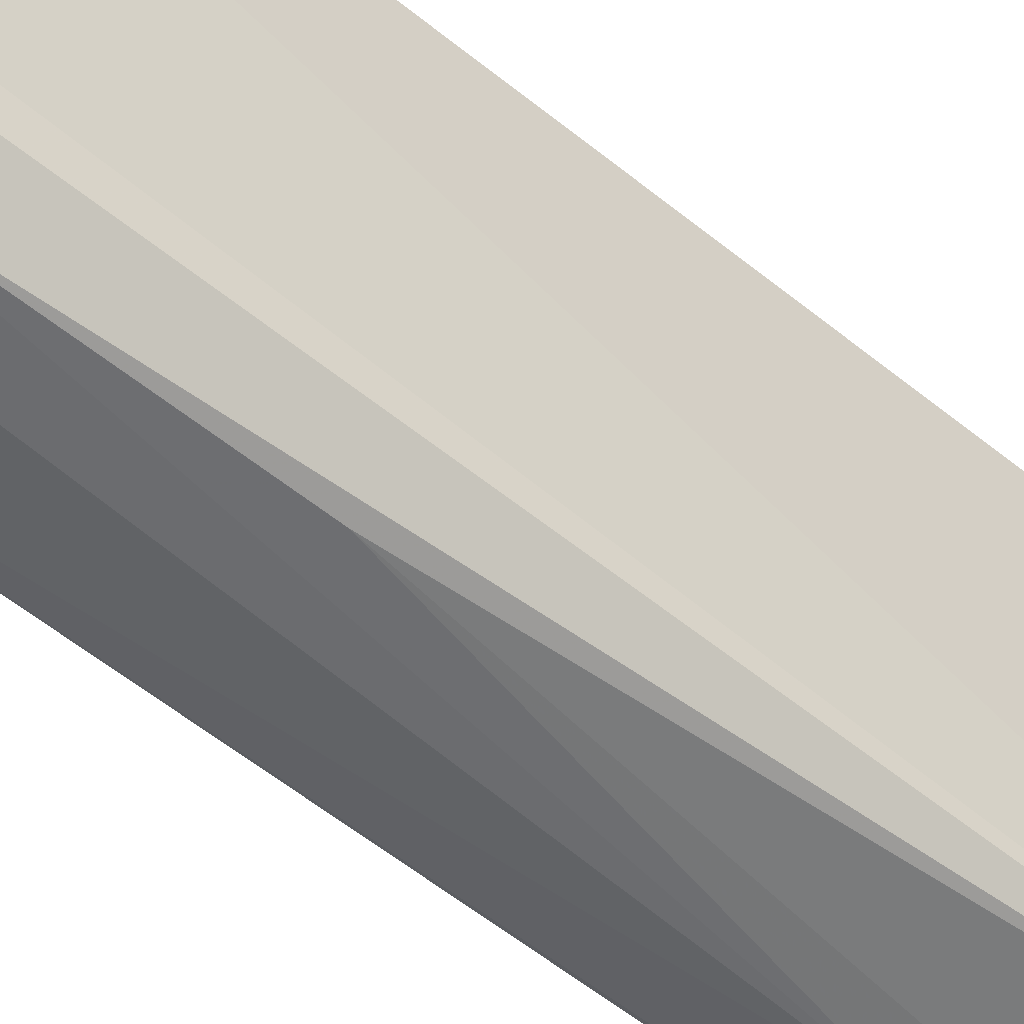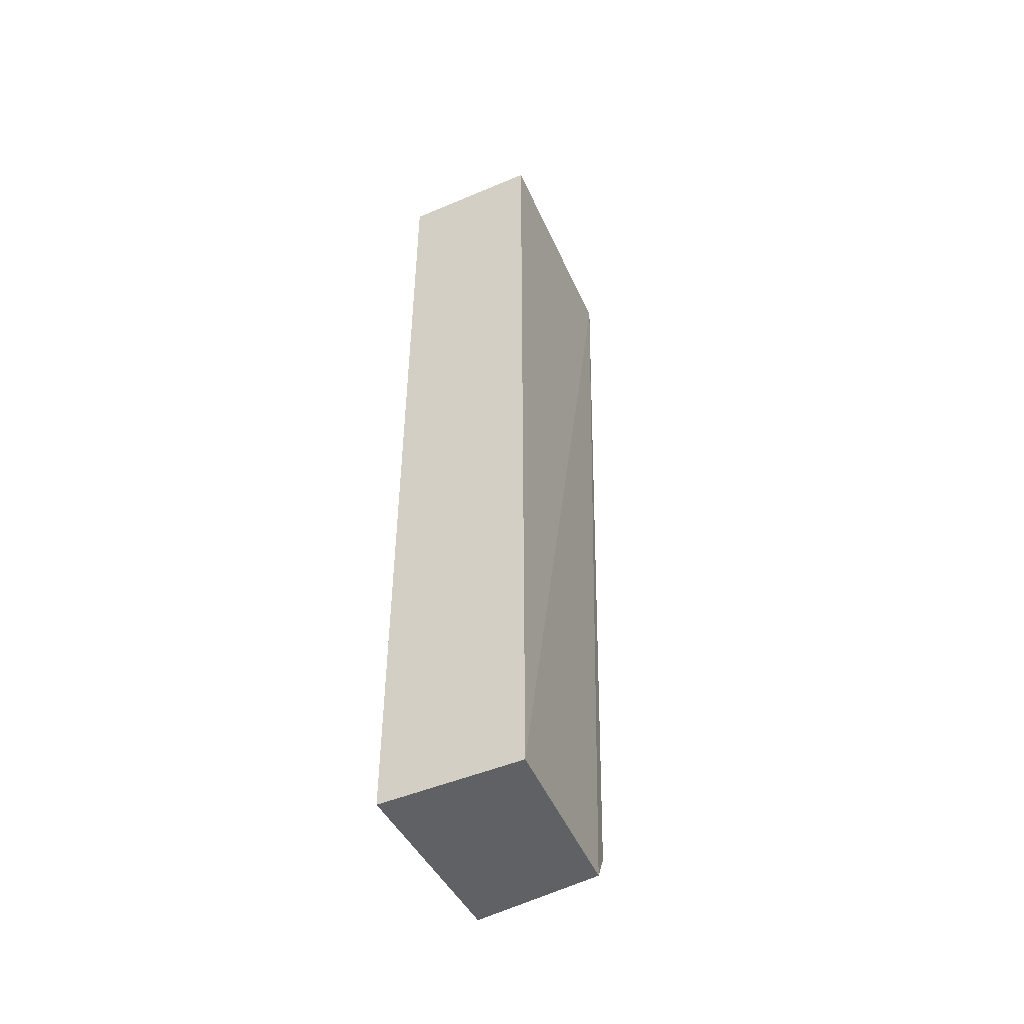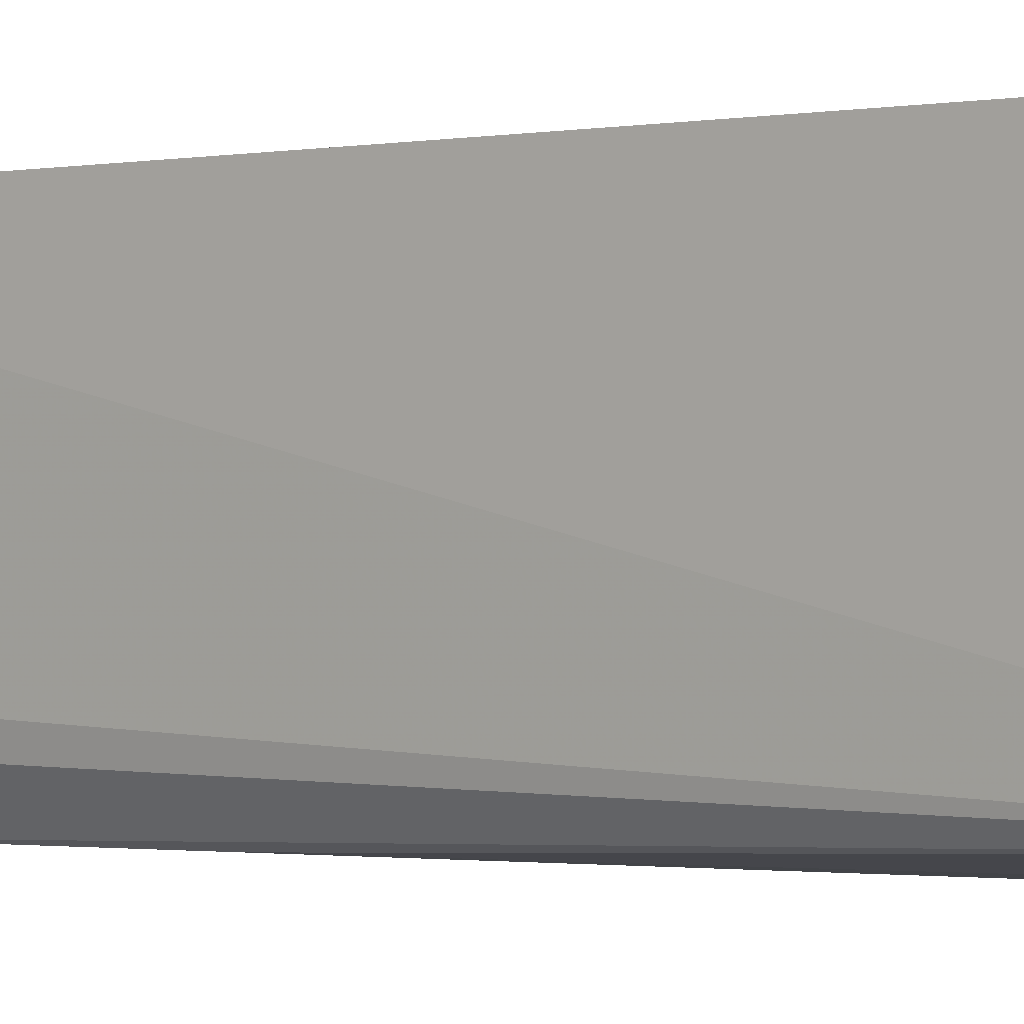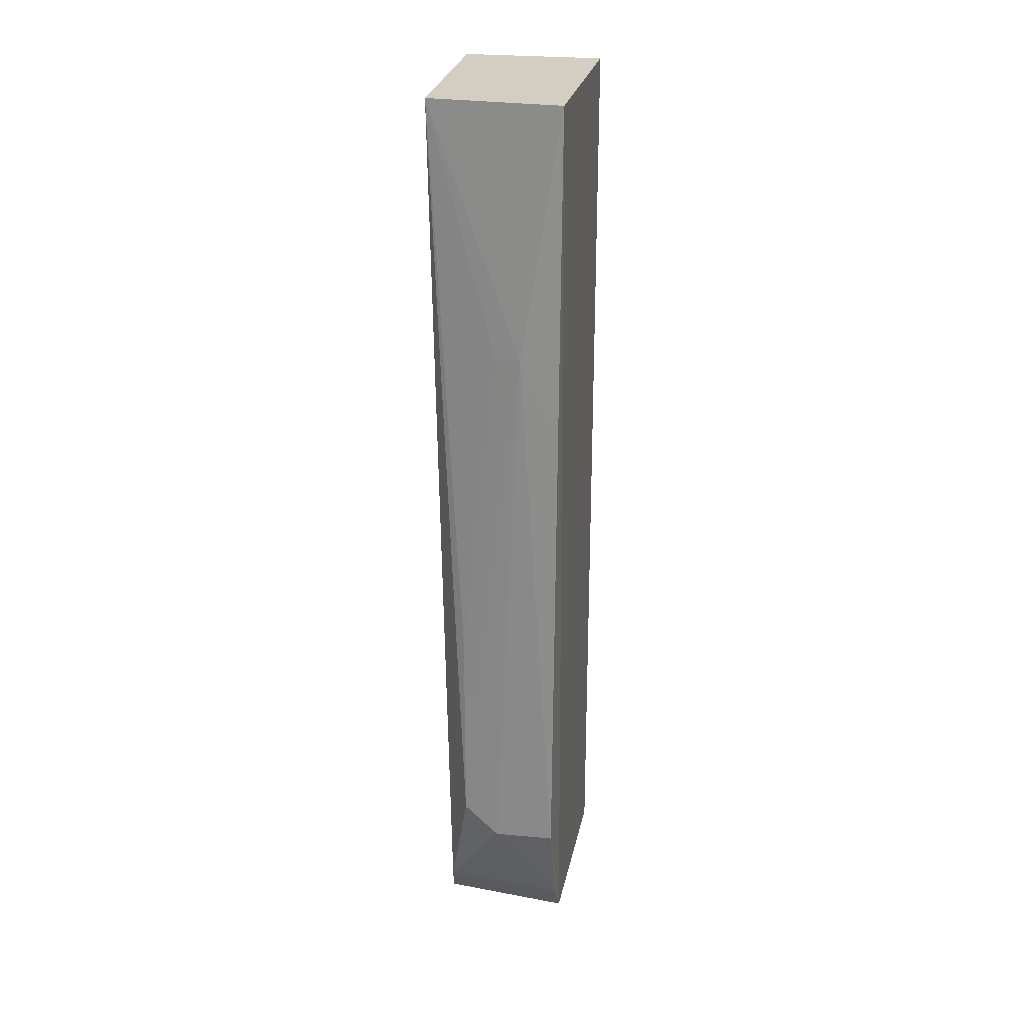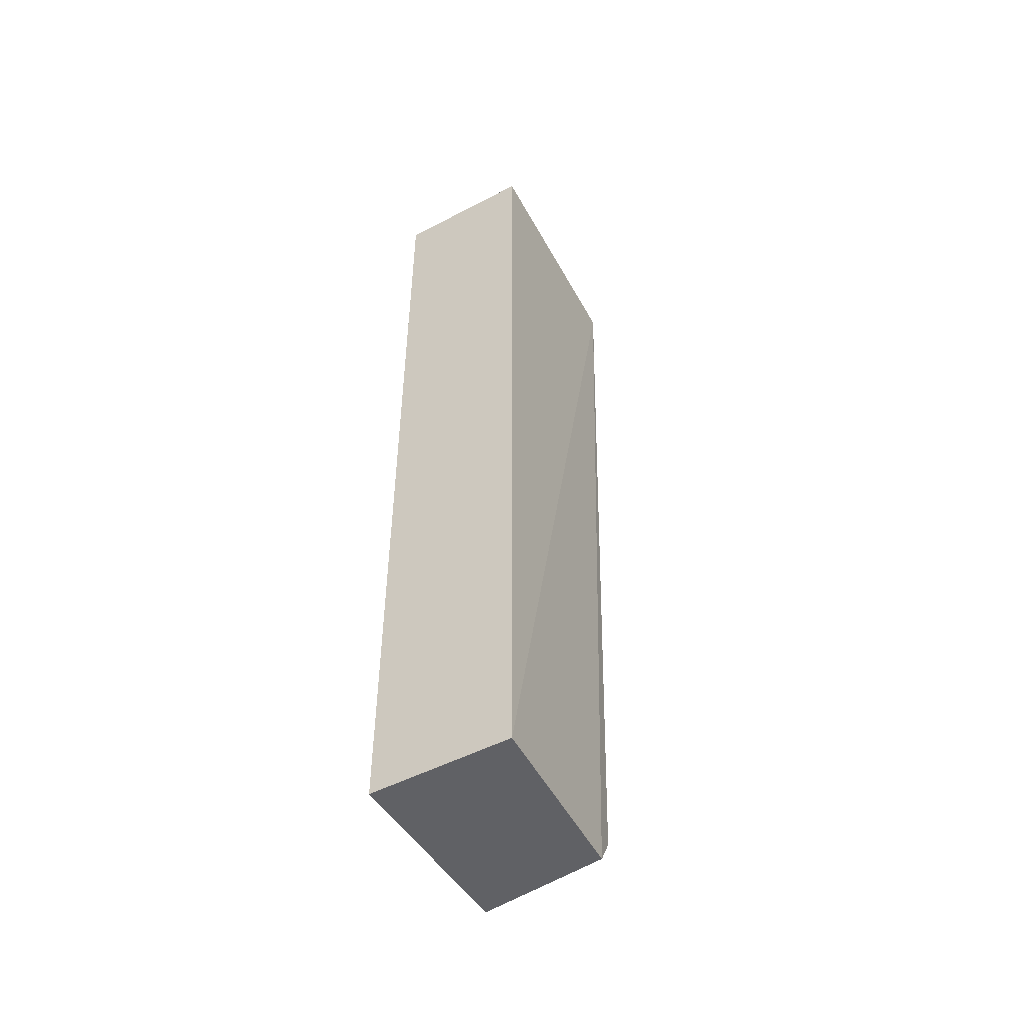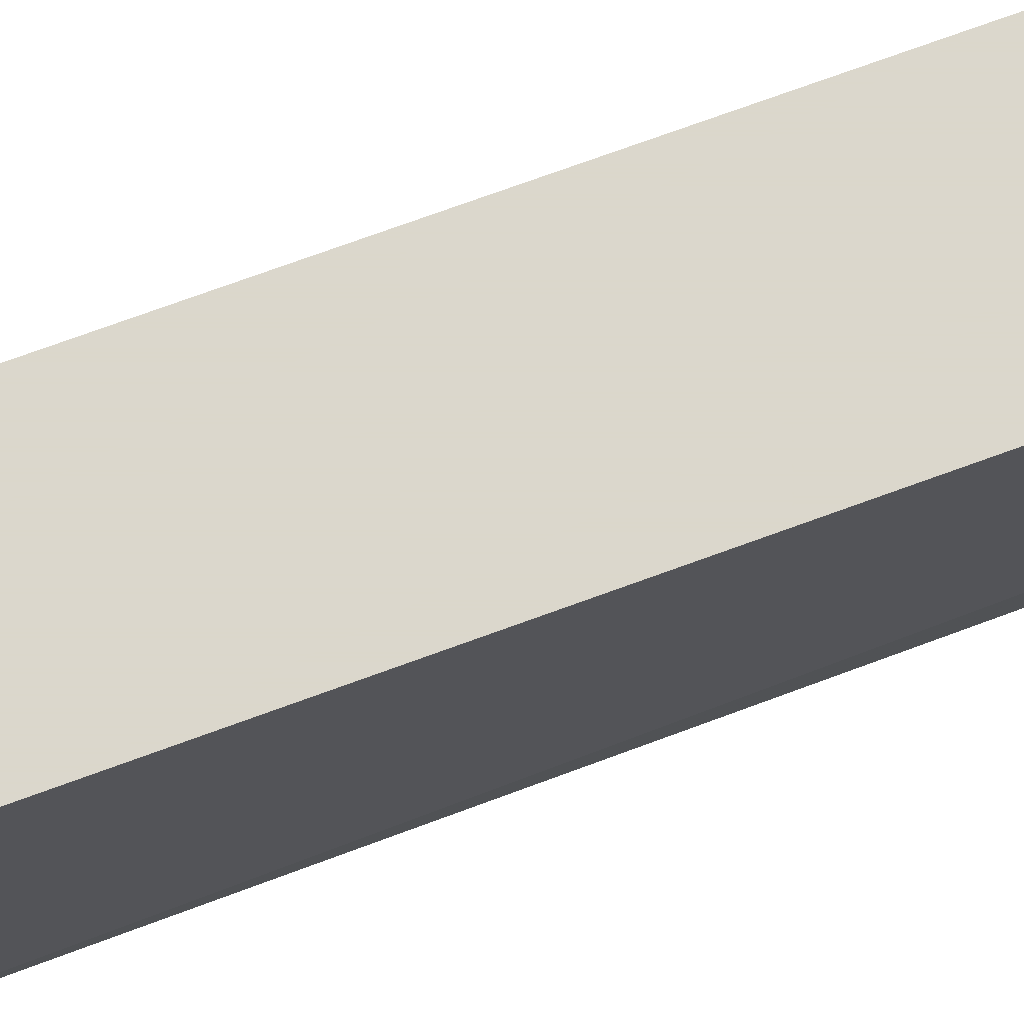
<metadata>
{"format":"obj","ext":"obj","renderer":"f3d","projection":"perspective","resolution":1024,"background":"white","views":[{"elev":-51.8,"azim":-132.0,"up":"+Y"},{"elev":-48.1,"azim":-154.7,"up":"+Z"},{"elev":-1.3,"azim":-51.8,"up":"+Y"},{"elev":24.9,"azim":10.3,"up":"+Z"},{"elev":-50.5,"azim":-150.2,"up":"+Z"},{"elev":73.4,"azim":69.9,"up":"+Y"}]}
</metadata>
<code>
v 0.01743 -0.1212 -0.09849
v 0.01676 -0.1009 -0.4986
v 0.01778 -0.01778 -0.09848
v -0.04282 -0.01778 -0.09848
v -0.03571 -0.1066 -0.4821
v 0.01778 -0.01778 -0.5
v 0.01552 -0.1219 -0.4447
v -0.03961 -0.1161 -0.0985
v -0.04282 -0.01778 -0.5
v 0.01591 -0.1097 -0.4845
v -0.02544 -0.1221 -0.3411
v -0.03769 -0.09628 -0.4971
v -0.01035 -0.1226 -0.4448
v 0.0006007 -0.1237 -0.2047
v -0.02543 -0.122 -0.4313
v -0.01032 -0.1224 -0.2048
v 0.01554 -0.1221 -0.2351
f 1 3 4
f 6 4 3
f 6 1 2
f 6 3 1
f 7 2 1
f 8 1 4
f 9 4 6
f 9 8 4
f 9 6 2
f 10 5 2
f 10 2 7
f 12 5 8
f 12 8 9
f 12 9 2
f 12 2 5
f 13 10 7
f 13 5 10
f 14 1 8
f 14 13 7
f 15 11 8
f 15 8 5
f 15 5 13
f 15 14 11
f 15 13 14
f 16 14 8
f 16 8 11
f 16 11 14
f 17 14 7
f 17 7 1
f 17 1 14

</code>
